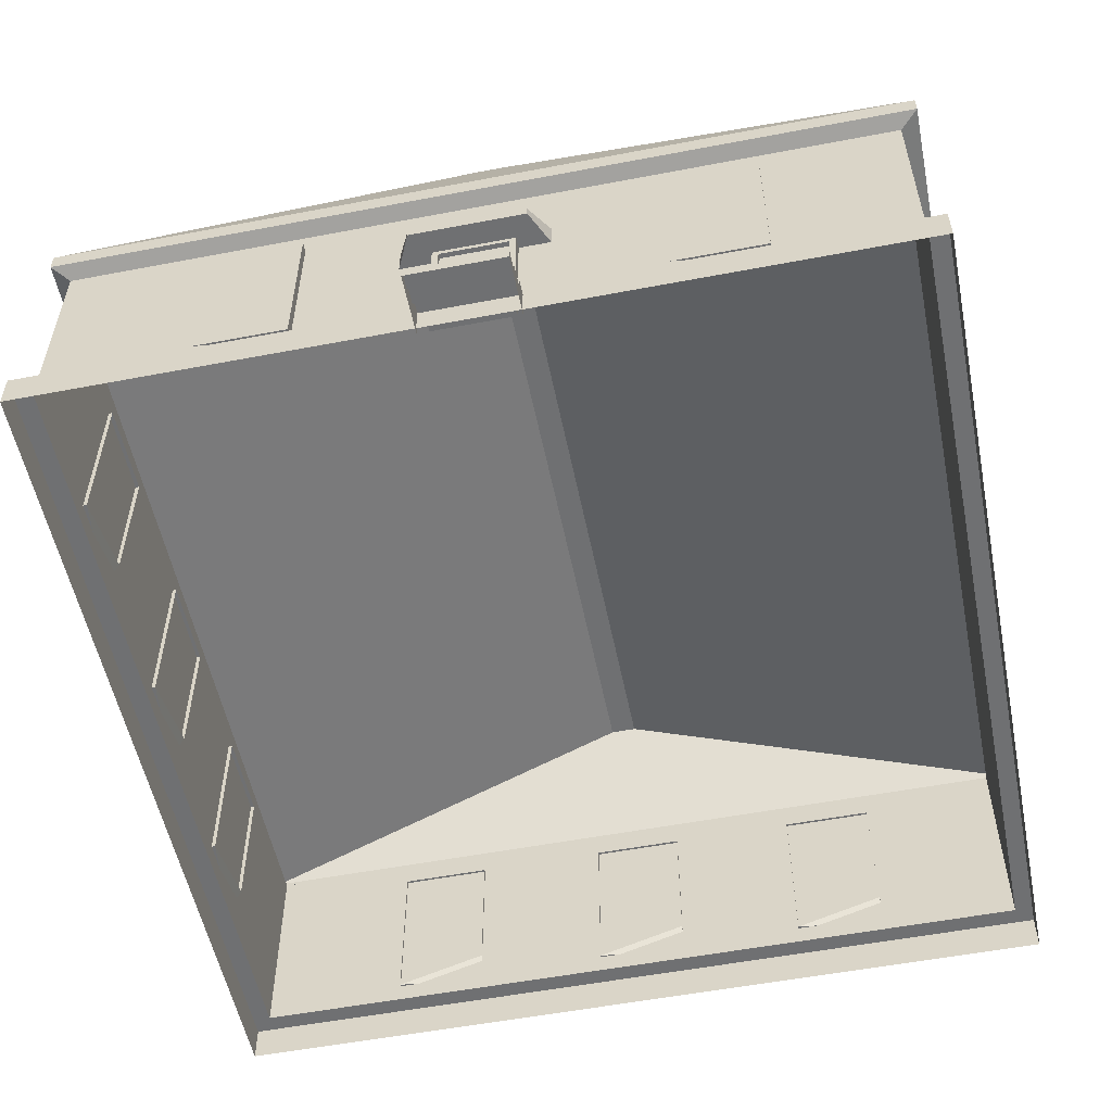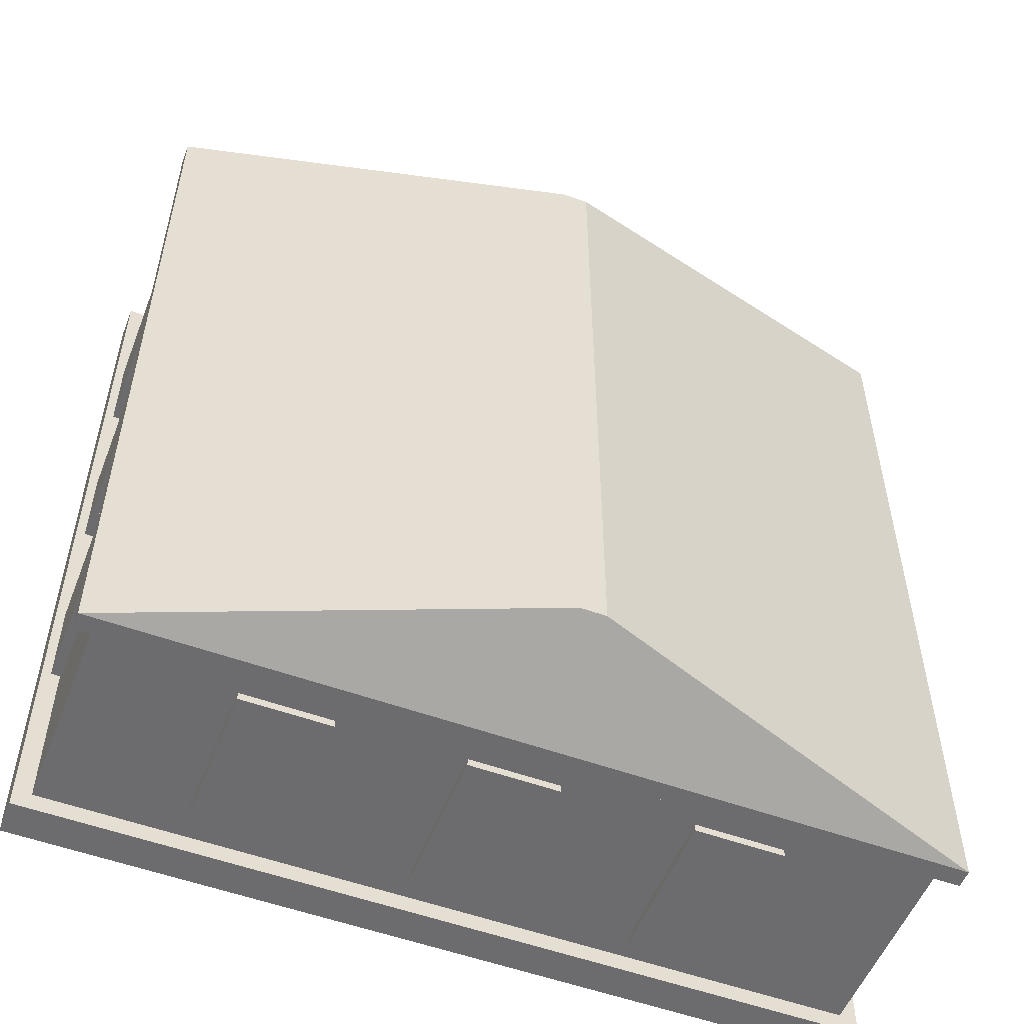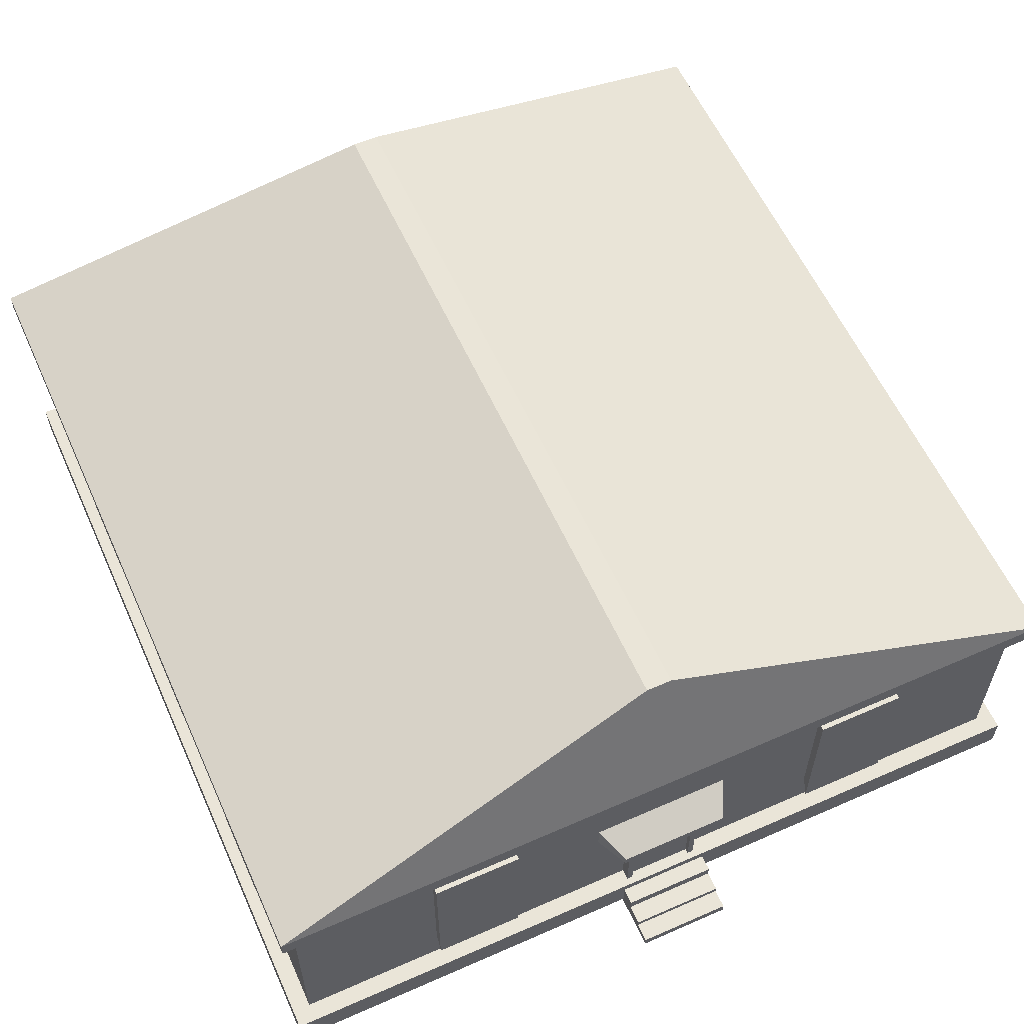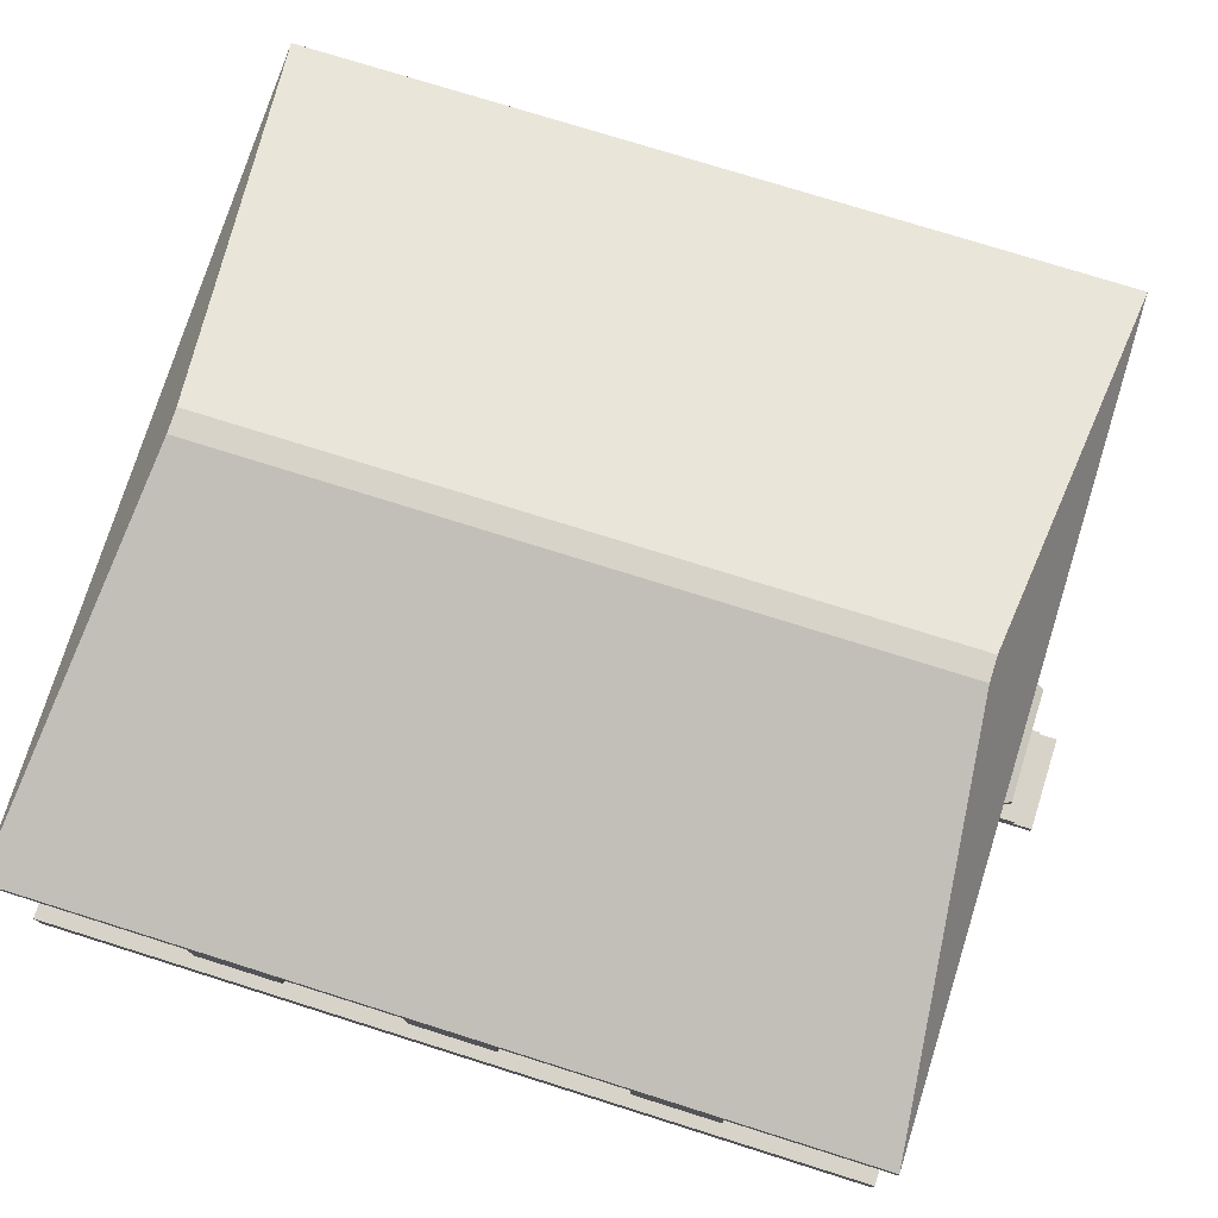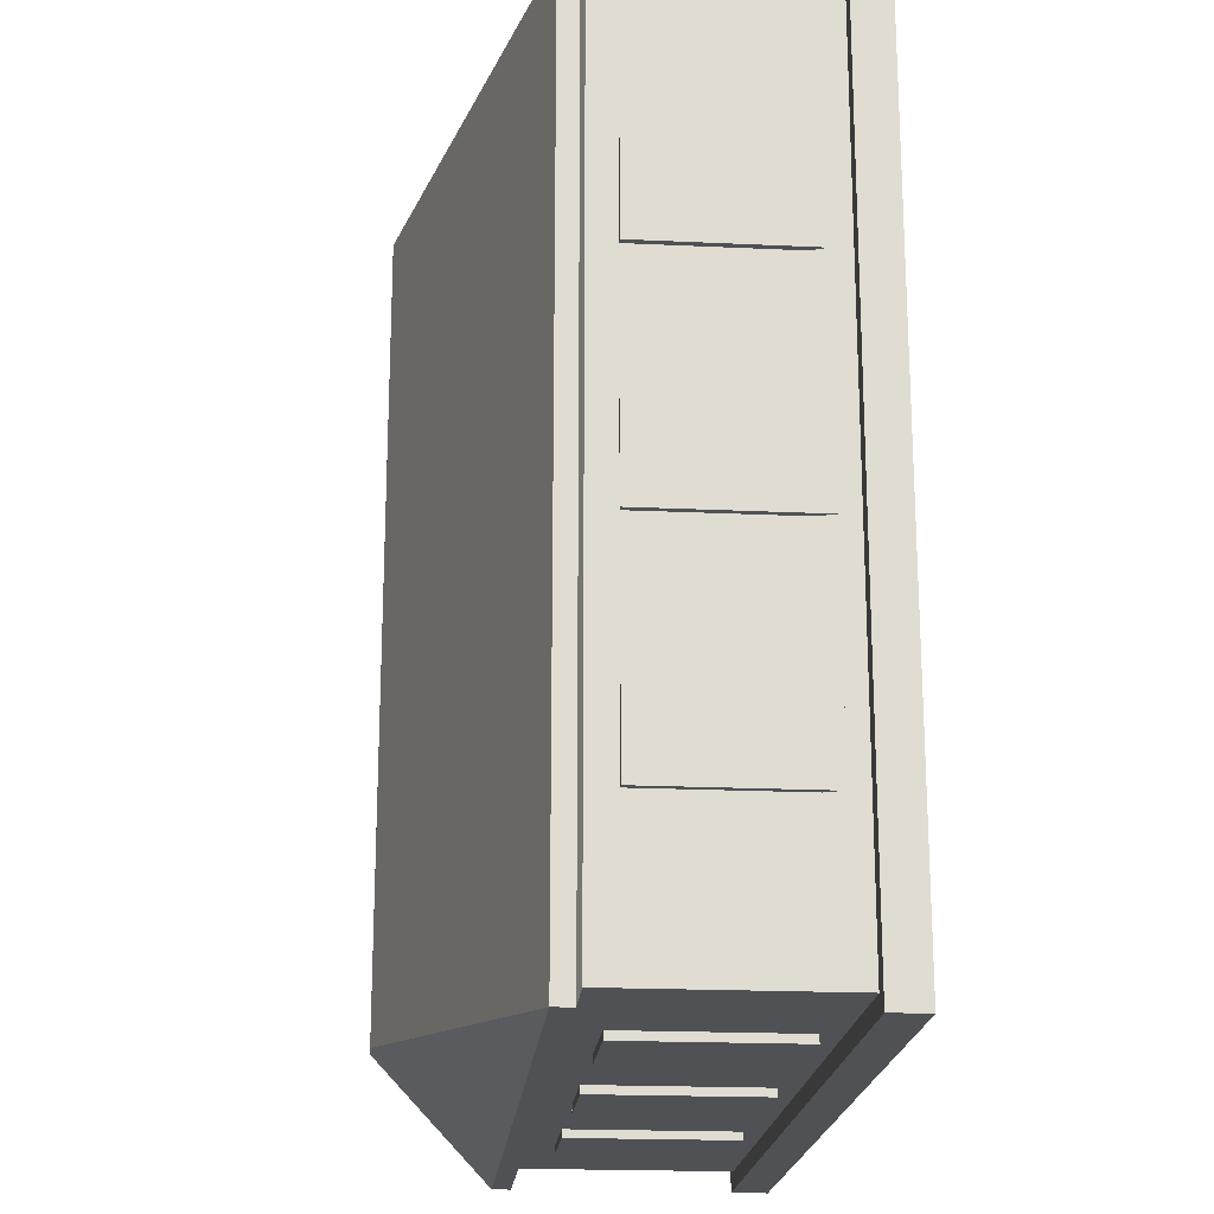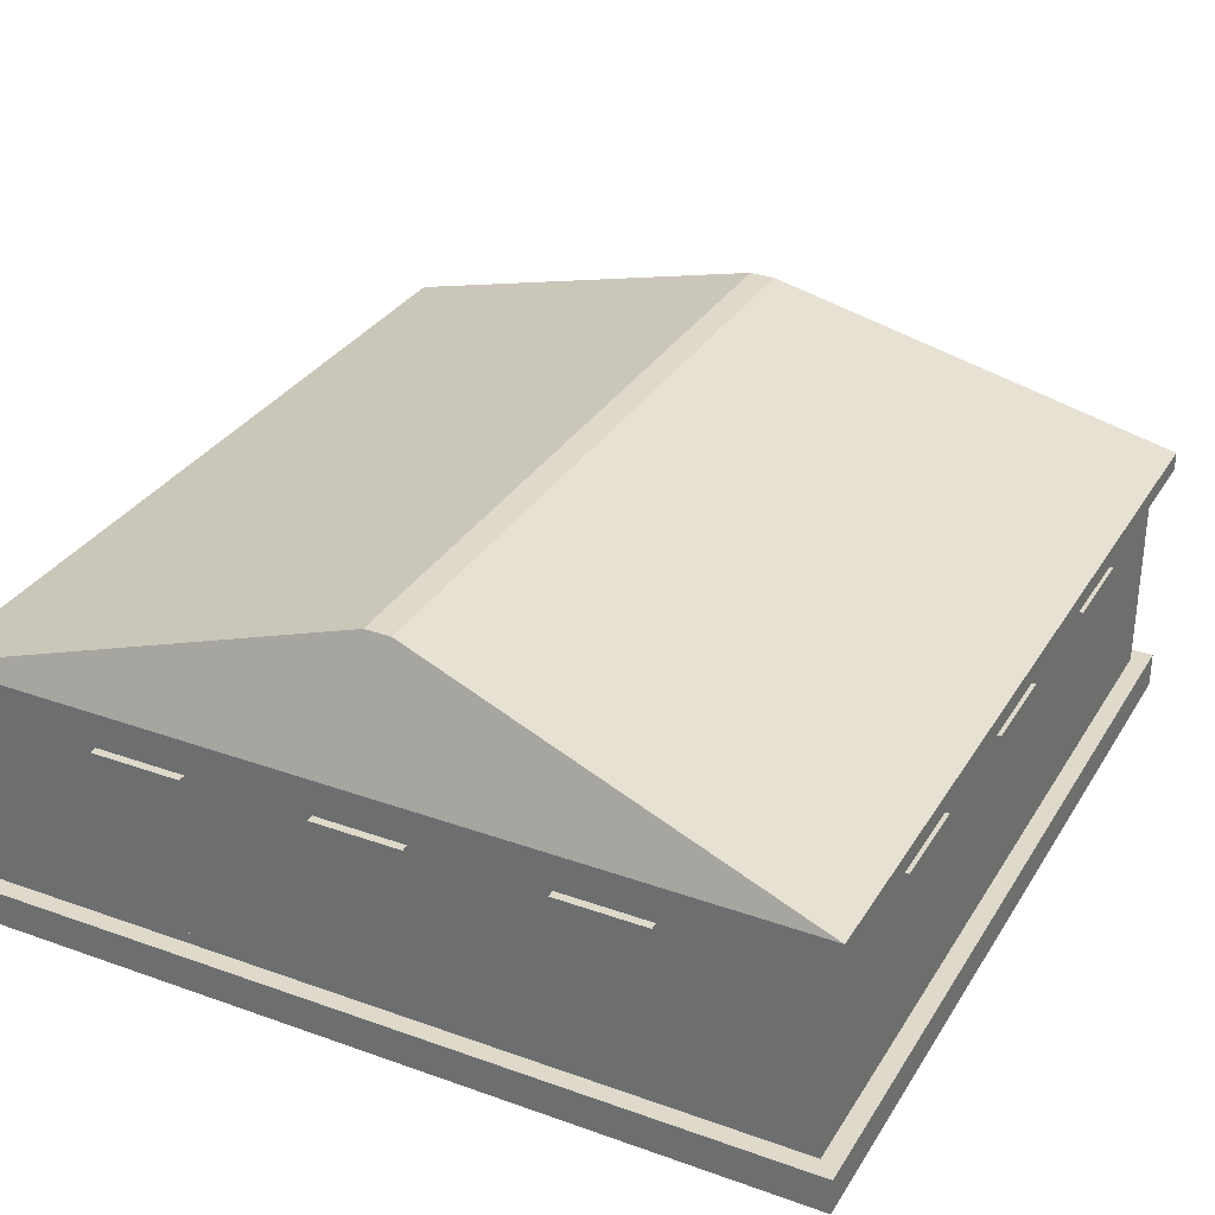
<metadata>
{"format":"obj","ext":"obj","renderer":"f3d","projection":"perspective","resolution":1024,"background":"white","views":[{"elev":-54.8,"azim":11.4,"up":"+Y"},{"elev":-53.8,"azim":158.8,"up":"+Z"},{"elev":59.2,"azim":-24.3,"up":"+Y"},{"elev":76.0,"azim":-72.6,"up":"+Y"},{"elev":-20.1,"azim":-94.9,"up":"+Z"},{"elev":31.8,"azim":-153.3,"up":"+Y"}]}
</metadata>
<code>
o Cube.008_Cube.006
v 2.344 0.7028 3.905
v 2.264 0.7028 4.071
v 1.735 0.7028 4.071
v 1.656 0.7028 3.905
v 2.344 0.8305 3.905
v 2.264 0.7472 4.071
v 1.735 0.7472 4.071
v 1.656 0.8305 3.905
v 2.237 -0.01966 4.259
v 1.79 -0.01966 4.259
v 2.237 0.03046 4.259
v 1.79 0.03046 4.259
v 2.237 0.1251 4.078
v 2.237 0.03046 4.168
v 2.237 -0.01966 4.168
v 2.237 -0.01966 4.078
v 1.79 0.03046 4.168
v 1.79 0.1251 4.078
v 1.79 -0.01966 4.078
v 1.79 -0.01966 4.168
v 2.237 0.06695 4.078
v 1.79 0.06695 4.078
v 2.237 0.1251 3.988
v 2.237 -0.01966 3.987
v 1.79 0.1251 3.988
v 1.79 -0.01966 3.987
v 1.79 0.06695 4.17
v 2.237 0.06695 4.17
v 2.194 0.1239 3.906
v 2.194 0.1239 3.967
v 1.82 0.1239 3.967
v 1.82 0.1239 3.906
v 2.194 0.7083 3.906
v 2.194 0.7083 3.967
v 1.82 0.7083 3.967
v 1.82 0.7083 3.906
v 2.165 0.1531 3.967
v 1.849 0.1531 3.967
v 2.165 0.6791 3.967
v 1.849 0.6791 3.967
v 2.165 0.1531 3.944
v 1.849 0.1531 3.944
v 2.165 0.6791 3.944
v 1.849 0.6791 3.944
v 4 0.1709 0
v 4 0.1709 4
v -1e-06 0.1709 4
v 0 0.1709 -0
v 4 -0 0
v 4 -0 4
v -1e-06 -0 4
v 0 -0 -0
v 3.915 0.1709 0.0845
v 3.915 0.1709 3.915
v 0.0845 0.1709 3.915
v 0.0845 0.1709 0.0845
v 3.915 1.164 0.0845
v 0.0845 1.164 0.0845
v 3.915 1.164 3.915
v 0.0845 1.164 3.915
v 3.998 1.189 0.00079
v 3.998 1.189 3.99
v 0.007932 1.189 3.99
v 0.007933 1.189 0.00079
v 3.998 1.277 0.00079
v 3.998 1.277 3.99
v 0.007932 1.277 3.99
v 0.007933 1.277 0.00079
v 2.064 1.855 0.2374
v 2.064 1.855 3.754
v 1.941 1.855 3.754
v 1.941 1.855 0.2374
v 1.21 0.2633 3.91
v 1.21 0.2633 3.958
v 0.7836 0.2633 3.958
v 0.7836 0.3904 3.91
v 1.21 1.037 3.91
v 1.21 1.037 3.958
v 0.7836 1.037 3.958
v 0.7836 1.037 3.91
v 3.275 0.2633 3.91
v 3.275 0.2633 3.958
v 2.849 0.2633 3.958
v 2.849 0.3904 3.91
v 3.275 1.037 3.91
v 3.275 1.037 3.958
v 2.849 1.037 3.958
v 2.849 1.037 3.91
v 2.837 0.2633 0.09554
v 2.837 0.2633 0.0475
v 3.264 0.2633 0.0475
v 3.264 0.3904 0.09554
v 2.837 1.037 0.09554
v 2.837 1.037 0.0475
v 3.264 1.037 0.0475
v 3.264 1.037 0.09554
v 1.822 0.2633 0.09554
v 1.822 0.2633 0.0475
v 2.248 0.2633 0.0475
v 2.248 0.3904 0.09554
v 1.822 1.037 0.09554
v 1.822 1.037 0.0475
v 2.248 1.037 0.0475
v 2.248 1.037 0.09554
v 0.7724 0.2633 0.09554
v 0.7724 0.2633 0.0475
v 1.199 0.2633 0.0475
v 1.199 0.3904 0.09554
v 0.7724 1.037 0.09554
v 0.7724 1.037 0.0475
v 1.199 1.037 0.0475
v 1.199 1.037 0.09554
v 3.951 0.6791 2.189
v 3.916 0.2633 2.829
v 3.964 0.2633 2.829
v 3.964 0.2633 3.255
v 3.916 0.3904 3.255
v 3.916 1.037 2.829
v 3.964 1.037 2.829
v 3.964 1.037 3.255
v 3.916 1.037 3.255
v 3.916 0.2633 1.813
v 3.964 0.2633 1.813
v 3.964 0.2633 2.239
v 3.916 0.3904 2.239
v 3.916 1.037 1.813
v 3.964 1.037 1.813
v 3.964 1.037 2.239
v 3.916 1.037 2.239
v 3.916 0.2633 0.7636
v 3.964 0.2633 0.7636
v 3.964 0.2633 1.19
v 3.916 0.3904 1.19
v 3.916 1.037 0.7636
v 3.964 1.037 0.7636
v 3.964 1.037 1.19
v 3.916 1.037 1.19
v 0.1019 0.2633 1.201
v 0.05387 0.2633 1.201
v 0.05387 0.2633 0.7748
v 0.1019 0.3904 0.7748
v 0.1019 1.037 1.201
v 0.05387 1.037 1.201
v 0.05387 1.037 0.7748
v 0.1019 1.037 0.7748
v 0.1019 0.2633 2.217
v 0.05386 0.2633 2.217
v 0.05387 0.2633 1.791
v 0.1019 0.3904 1.791
v 0.1019 1.037 2.217
v 0.05386 1.037 2.217
v 0.05387 1.037 1.791
v 0.1019 1.037 1.791
v 0.1019 0.2633 3.266
v 0.05386 0.2633 3.266
v 0.05386 0.2633 2.84
v 0.1019 0.3904 2.84
v 0.1019 1.037 3.266
v 0.05386 1.037 3.266
v 0.05386 1.037 2.84
v 0.1019 1.037 2.84
f 5 6 1
f 6 7 3
f 7 8 4
f 1 2 3
f 8 7 6
f 6 2 1
f 2 6 3
f 3 7 4
f 4 1 3
f 5 8 6
f 14 11 9
f 11 12 10
f 17 12 11
f 23 13 16
f 12 17 20
f 17 27 22
f 25 18 13
f 21 22 27
f 21 14 16
f 14 21 28
f 18 25 22
f 28 17 14
f 18 21 13
f 15 14 9
f 9 11 10
f 14 17 11
f 24 23 16
f 10 12 20
f 28 27 17
f 23 25 13
f 17 19 20
f 19 17 22
f 25 26 19
f 28 21 27
f 16 14 15
f 21 18 22
f 33 34 30
f 31 30 38
f 35 36 32
f 36 33 29
f 29 30 31
f 36 35 34
f 38 37 41
f 35 31 38
f 30 34 39
f 34 35 40
f 43 44 42
f 37 39 43
f 39 40 44
f 40 38 42
f 29 33 30
f 30 37 38
f 31 35 32
f 32 36 29
f 32 29 31
f 33 36 34
f 42 38 41
f 40 35 38
f 37 30 39
f 39 34 40
f 41 43 42
f 41 37 43
f 43 39 44
f 44 40 42
f 49 46 50
f 50 47 51
f 51 48 52
f 52 45 49
f 48 53 45
f 46 54 47
f 45 54 46
f 47 56 48
f 56 57 53
f 53 59 54
f 54 60 55
f 55 58 56
f 45 46 49
f 46 47 50
f 47 48 51
f 48 45 52
f 56 53 48
f 53 54 45
f 55 56 47
f 58 57 56
f 57 59 53
f 59 60 54
f 60 58 55
f 47 54 55
f 58 61 57
f 64 65 61
f 59 63 60
f 62 63 59
f 68 69 65
f 63 68 64
f 61 66 62
f 62 67 63
f 69 71 70
f 65 70 66
f 66 71 67
f 67 72 68
f 68 65 64
f 60 64 58
f 64 61 58
f 72 69 68
f 67 68 63
f 65 66 61
f 66 67 62
f 72 71 69
f 69 70 65
f 70 71 66
f 71 72 67
f 77 78 74
f 78 79 75
f 79 80 76
f 73 74 75
f 80 79 78
f 73 77 74
f 74 78 75
f 75 79 76
f 76 73 75
f 77 80 78
f 85 86 82
f 86 87 83
f 87 88 84
f 81 82 83
f 88 87 86
f 81 85 82
f 82 86 83
f 83 87 84
f 84 81 83
f 85 88 86
f 93 94 90
f 94 95 91
f 95 96 92
f 89 90 91
f 96 95 94
f 89 93 90
f 90 94 91
f 91 95 92
f 92 89 91
f 93 96 94
f 101 102 98
f 102 103 99
f 103 104 100
f 97 98 99
f 104 103 102
f 97 101 98
f 98 102 99
f 99 103 100
f 100 97 99
f 101 104 102
f 109 110 106
f 110 111 107
f 111 112 108
f 105 106 107
f 112 111 110
f 105 109 106
f 106 110 107
f 107 111 108
f 108 105 107
f 109 112 110
f 118 119 115
f 119 120 116
f 120 121 117
f 114 115 116
f 121 120 119
f 114 118 115
f 115 119 116
f 116 120 117
f 117 114 116
f 118 121 119
f 126 127 123
f 127 128 124
f 128 129 125
f 122 123 124
f 129 128 127
f 122 126 123
f 123 127 124
f 124 128 125
f 125 122 124
f 126 129 127
f 134 135 131
f 135 136 132
f 136 137 133
f 130 131 132
f 137 136 135
f 130 134 131
f 131 135 132
f 132 136 133
f 133 130 132
f 134 137 135
f 142 143 139
f 143 144 140
f 144 145 141
f 138 139 140
f 145 144 143
f 138 142 139
f 139 143 140
f 140 144 141
f 141 138 140
f 142 145 143
f 150 151 147
f 151 152 148
f 152 153 149
f 146 147 148
f 153 152 151
f 146 150 147
f 147 151 148
f 148 152 149
f 149 146 148
f 150 153 151
f 158 159 155
f 159 160 156
f 160 161 157
f 154 155 156
f 161 160 159
f 154 158 155
f 155 159 156
f 156 160 157
f 157 154 156
f 158 161 159
f 63 64 60
f 61 62 57
f 57 62 59
f 13 21 16
f 25 19 22

</code>
